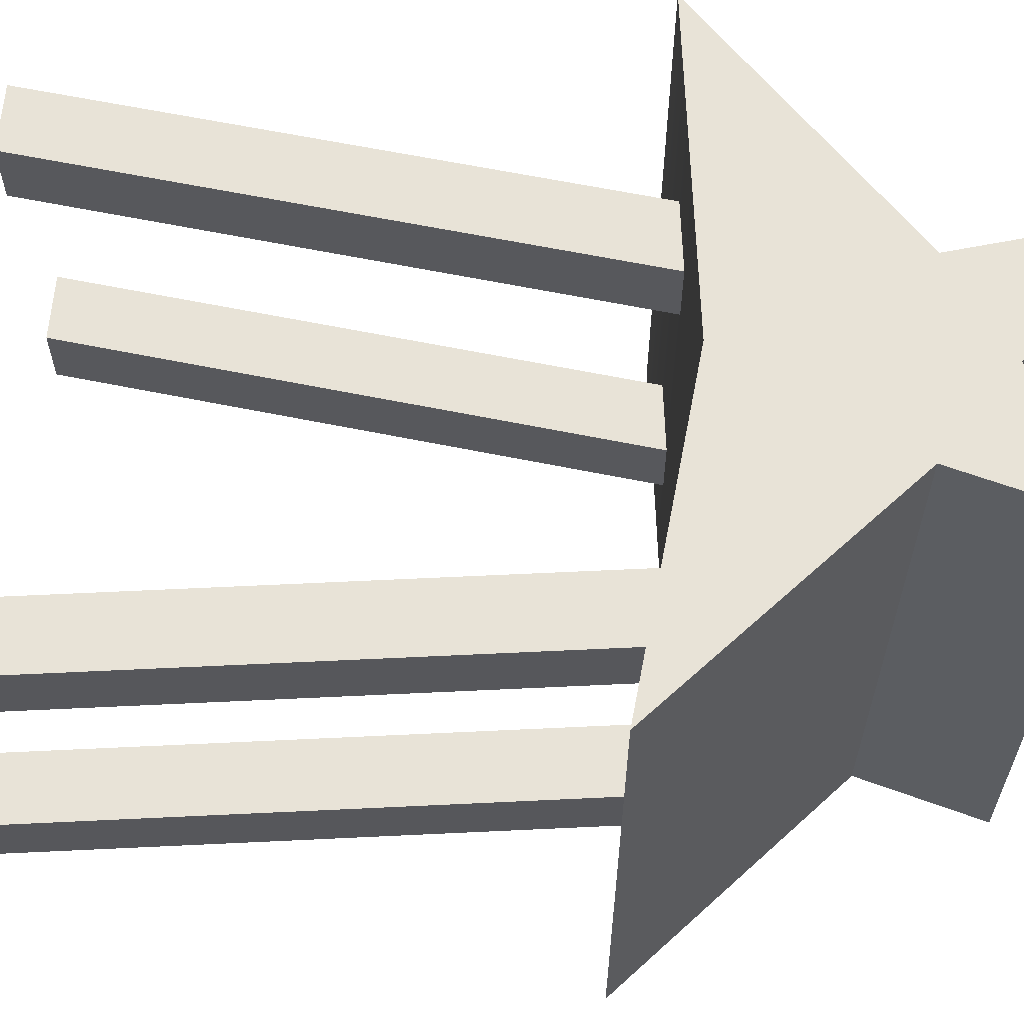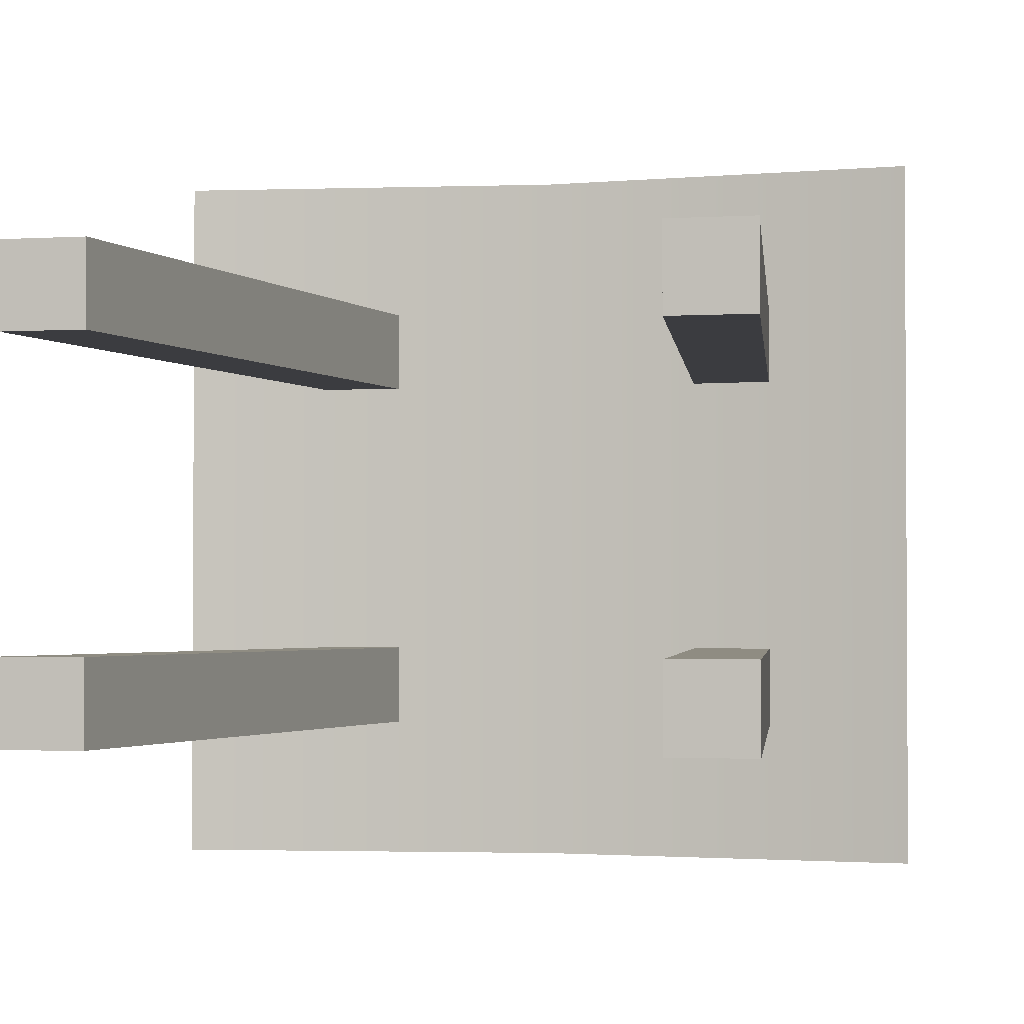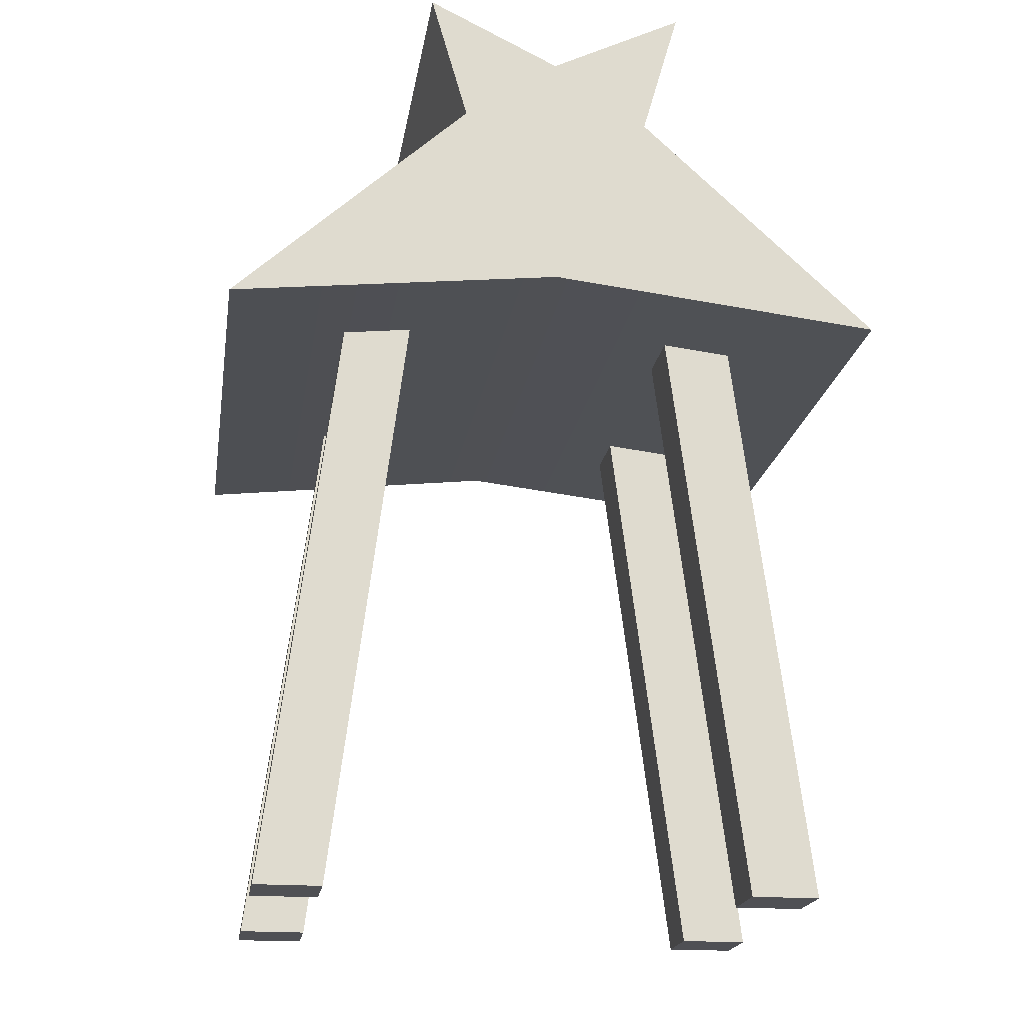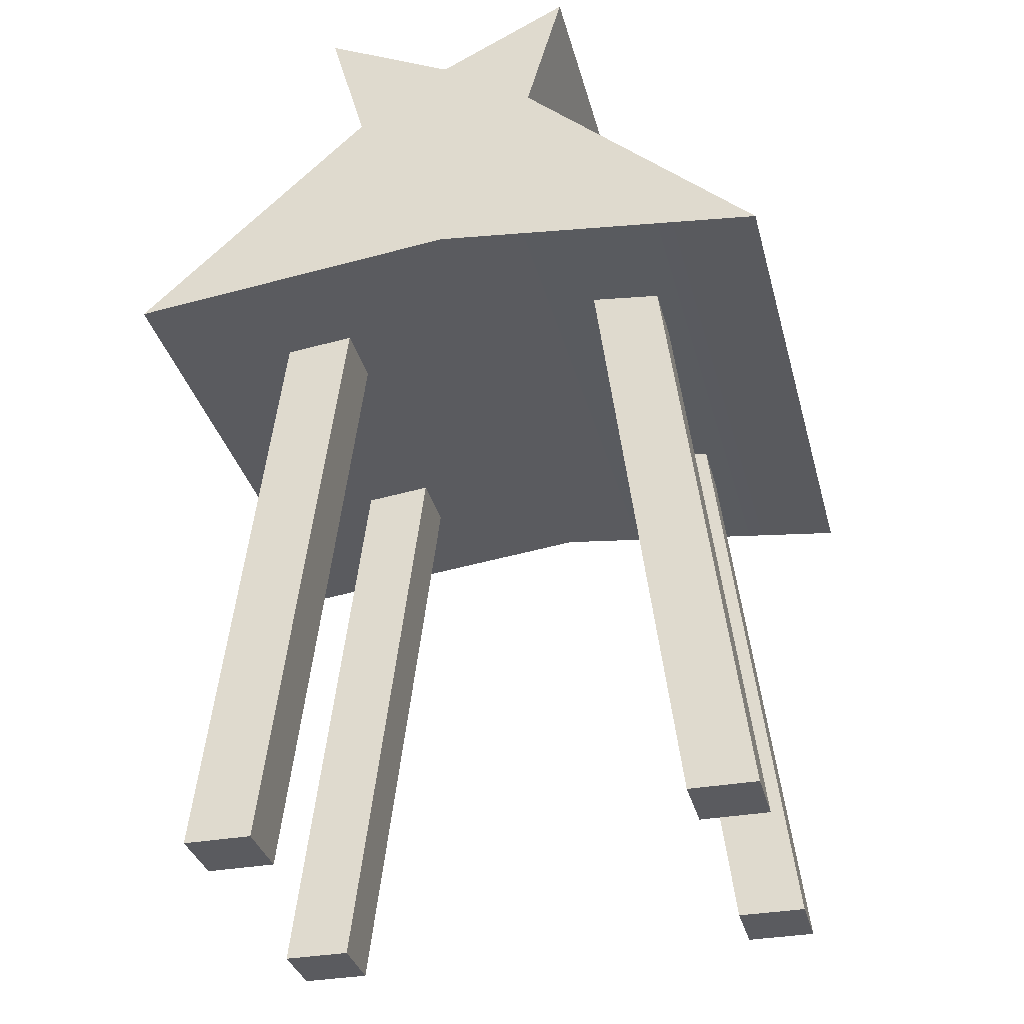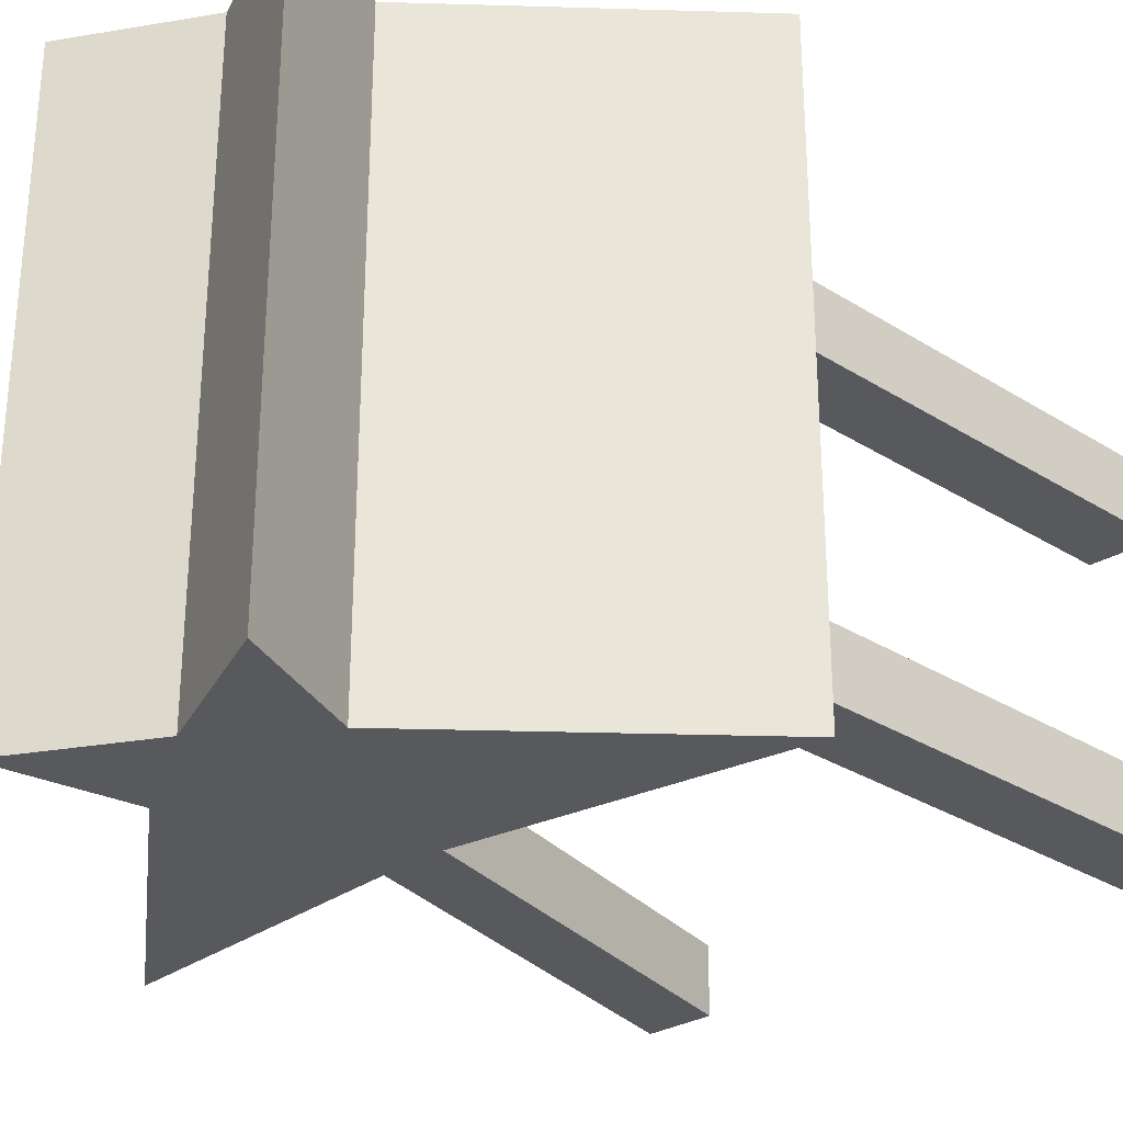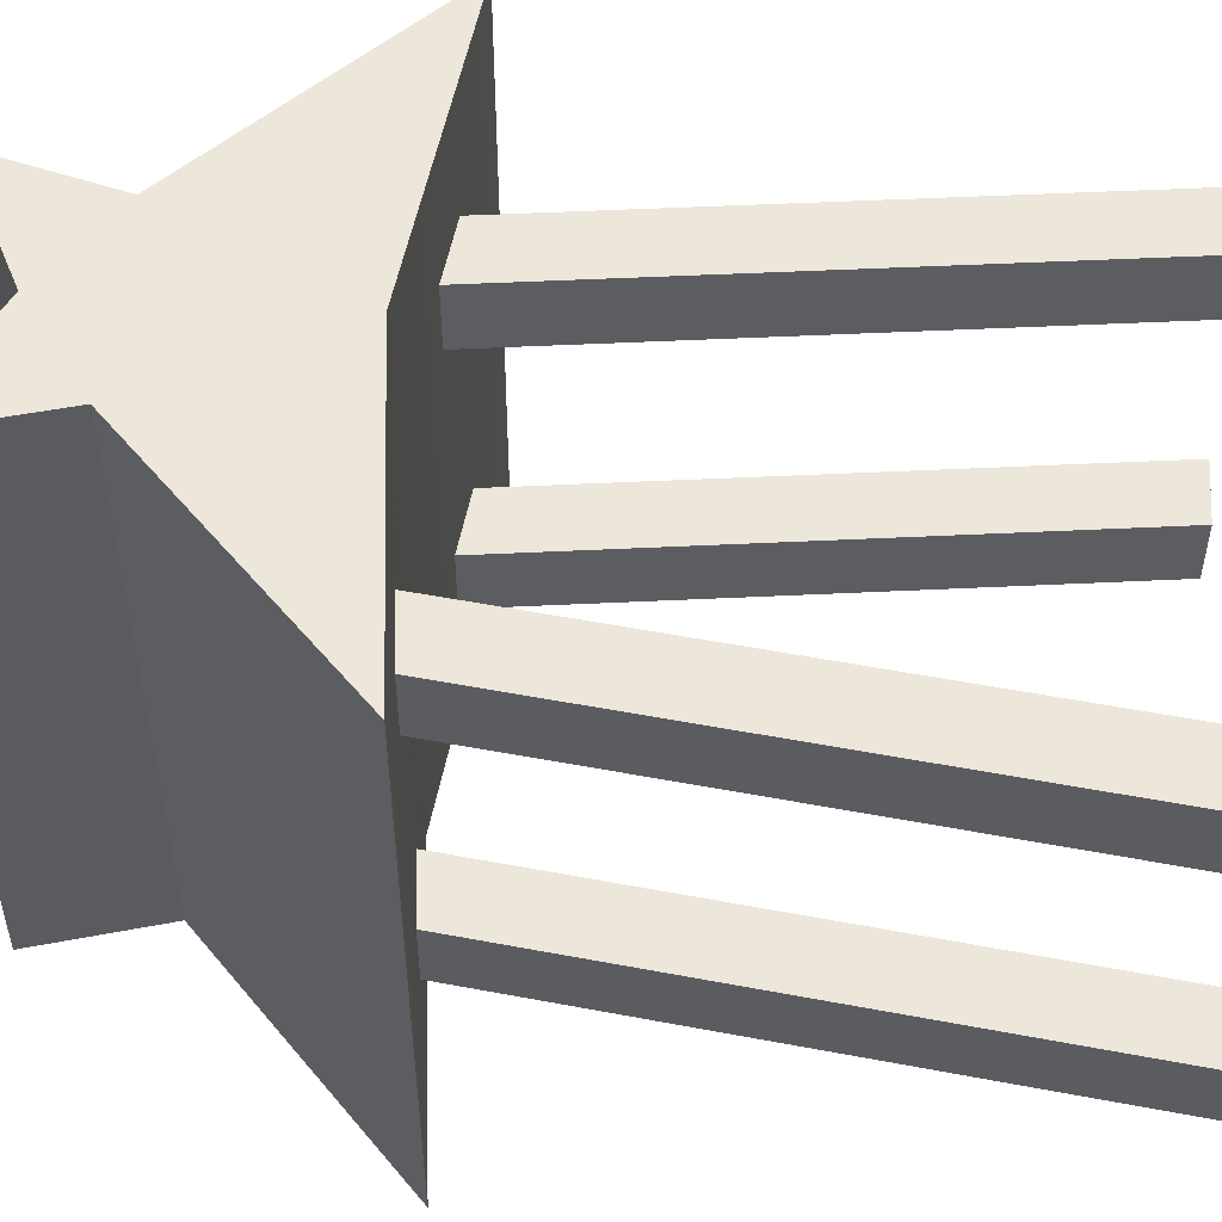
<metadata>
{"format":"obj","ext":"obj","renderer":"f3d","projection":"perspective","resolution":1024,"background":"white","views":[{"elev":62.3,"azim":94.5,"up":"+Z"},{"elev":-2.0,"azim":13.0,"up":"+Z"},{"elev":-19.2,"azim":171.4,"up":"+Y"},{"elev":-33.1,"azim":14.0,"up":"+Y"},{"elev":-30.1,"azim":-139.8,"up":"+Z"},{"elev":52.2,"azim":-85.7,"up":"+Z"}]}
</metadata>
<code>
g bridge_covering_x2_COL
v -1.217 0.2542 1.069
v -1.605 0.2542 1.069
v -1.161 3.732 1.069
v -0.7721 3.732 1.069
v -0.7721 3.732 1.069
v -1.161 3.732 1.069
v -1.161 3.732 0.6806
v -0.7721 3.732 0.6806
v -0.7721 3.732 0.6806
v -1.161 3.732 0.6806
v -1.605 0.2542 0.6806
v -1.217 0.2542 0.6806
v -1.217 0.2542 0.6806
v -1.605 0.2542 0.6806
v -1.605 0.2542 1.069
v -1.217 0.2542 1.069
v -1.605 0.2542 1.069
v -1.605 0.2542 0.6806
v -1.161 3.732 0.6806
v -1.161 3.732 1.069
v -1.217 0.2542 0.6806
v -1.217 0.2542 1.069
v -0.7721 3.732 1.069
v -0.7721 3.732 0.6806
v -0 3.711 3.5
v 0.5381 4.741 3.5
v 1.883 3.5 3.5
v -0 4.613 3.5
v -1.883 3.5 3.5
v 0.7492 5.478 3.5
v -0.5381 4.741 3.5
v -0 5.106 3.5
v -0.7492 5.478 3.5
v -0.7492 5.478 3.5
v -0.7492 5.478 -5.341e-07
v -0 5.106 -5.341e-07
v -0 5.106 3.5
v -0 5.106 3.5
v -0 5.106 -5.341e-07
v 0.7492 5.478 -5.341e-07
v 0.7492 5.478 3.5
v -1.883 3.5 5.341e-07
v -1.883 3.5 3.5
v -0 3.711 3.5
v -0 3.711 5.341e-07
v 1.883 3.5 3.5
v 1.883 3.5 5.341e-07
v 1.883 3.5 3.5
v 0.5381 4.741 3.5
v 0.5381 4.741 -1.335e-07
v 1.883 3.5 5.341e-07
v 0.5381 4.741 3.5
v 0.7492 5.478 3.5
v 0.7492 5.478 -5.341e-07
v 0.5381 4.741 -1.335e-07
v -1.883 3.5 5.341e-07
v -0.5381 4.741 -1.335e-07
v -0.5381 4.741 3.5
v -1.883 3.5 3.5
v -0.5381 4.741 -1.335e-07
v -0.7492 5.478 -5.341e-07
v -0.7492 5.478 3.5
v -0.5381 4.741 3.5
v 1.217 0.2542 1.069
v 0.7721 3.732 1.069
v 1.161 3.732 1.069
v 1.605 0.2542 1.069
v 0.7721 3.732 1.069
v 0.7721 3.732 0.6806
v 1.161 3.732 0.6806
v 1.161 3.732 1.069
v 0.7721 3.732 0.6806
v 1.217 0.2542 0.6806
v 1.605 0.2542 0.6806
v 1.161 3.732 0.6806
v 1.217 0.2542 0.6806
v 1.217 0.2542 1.069
v 1.605 0.2542 1.069
v 1.605 0.2542 0.6806
v 1.605 0.2542 1.069
v 1.161 3.732 1.069
v 1.161 3.732 0.6806
v 1.605 0.2542 0.6806
v 1.217 0.2542 0.6806
v 0.7721 3.732 0.6806
v 0.7721 3.732 1.069
v 1.217 0.2542 1.069
v 0.5381 4.741 -1.335e-07
v 0.7492 5.478 -5.341e-07
v -0 5.106 -5.341e-07
v 5.596e-05 4.613 -1.335e-07
v -0 3.711 5.341e-07
v 1.883 3.5 5.341e-07
v -1.883 3.5 5.341e-07
v -0.5381 4.741 -1.335e-07
v -0.7492 5.478 -5.341e-07
v -1.217 0.2542 2.819
v -1.605 0.2542 2.819
v -1.161 3.732 2.819
v -0.7721 3.732 2.819
v -0.7721 3.732 2.819
v -1.161 3.732 2.819
v -1.161 3.732 2.431
v -0.7721 3.732 2.431
v -0.7721 3.732 2.431
v -1.161 3.732 2.431
v -1.605 0.2542 2.431
v -1.217 0.2542 2.431
v -1.217 0.2542 2.431
v -1.605 0.2542 2.431
v -1.605 0.2542 2.819
v -1.217 0.2542 2.819
v -1.605 0.2542 2.819
v -1.605 0.2542 2.431
v -1.161 3.732 2.431
v -1.161 3.732 2.819
v -1.217 0.2542 2.431
v -1.217 0.2542 2.819
v -0.7721 3.732 2.819
v -0.7721 3.732 2.431
v 1.217 0.2542 2.819
v 0.7721 3.732 2.819
v 1.161 3.732 2.819
v 1.605 0.2542 2.819
v 0.7721 3.732 2.819
v 0.7721 3.732 2.431
v 1.161 3.732 2.431
v 1.161 3.732 2.819
v 0.7721 3.732 2.431
v 1.217 0.2542 2.431
v 1.605 0.2542 2.431
v 1.161 3.732 2.431
v 1.217 0.2542 2.431
v 1.217 0.2542 2.819
v 1.605 0.2542 2.819
v 1.605 0.2542 2.431
v 1.605 0.2542 2.819
v 1.161 3.732 2.819
v 1.161 3.732 2.431
v 1.605 0.2542 2.431
v 1.217 0.2542 2.431
v 0.7721 3.732 2.431
v 0.7721 3.732 2.819
v 1.217 0.2542 2.819
g bridge_covering_x2_COL_0
f 3 2 1
f 4 3 1
f 7 6 5
f 8 7 5
f 11 10 9
f 12 11 9
f 15 14 13
f 16 15 13
f 19 18 17
f 20 19 17
f 23 22 21
f 24 23 21
f 27 26 25
f 26 28 25
f 25 28 29
f 26 30 28
f 28 31 29
f 30 32 28
f 28 32 31
f 32 33 31
f 36 35 34
f 37 36 34
f 40 39 38
f 41 40 38
f 44 43 42
f 45 44 42
f 46 44 45
f 47 46 45
f 50 49 48
f 51 50 48
f 54 53 52
f 55 54 52
f 58 57 56
f 59 58 56
f 62 61 60
f 63 62 60
f 66 65 64
f 67 66 64
f 70 69 68
f 71 70 68
f 74 73 72
f 75 74 72
f 78 77 76
f 79 78 76
f 82 81 80
f 83 82 80
f 86 85 84
f 87 86 84
f 90 89 88
f 91 90 88
f 92 91 88
f 93 92 88
f 92 94 91
f 94 95 91
f 91 95 90
f 95 96 90
f 99 98 97
f 100 99 97
f 103 102 101
f 104 103 101
f 107 106 105
f 108 107 105
f 111 110 109
f 112 111 109
f 115 114 113
f 116 115 113
f 119 118 117
f 120 119 117
f 123 122 121
f 124 123 121
f 127 126 125
f 128 127 125
f 131 130 129
f 132 131 129
f 135 134 133
f 136 135 133
f 139 138 137
f 140 139 137
f 143 142 141
f 144 143 141

</code>
